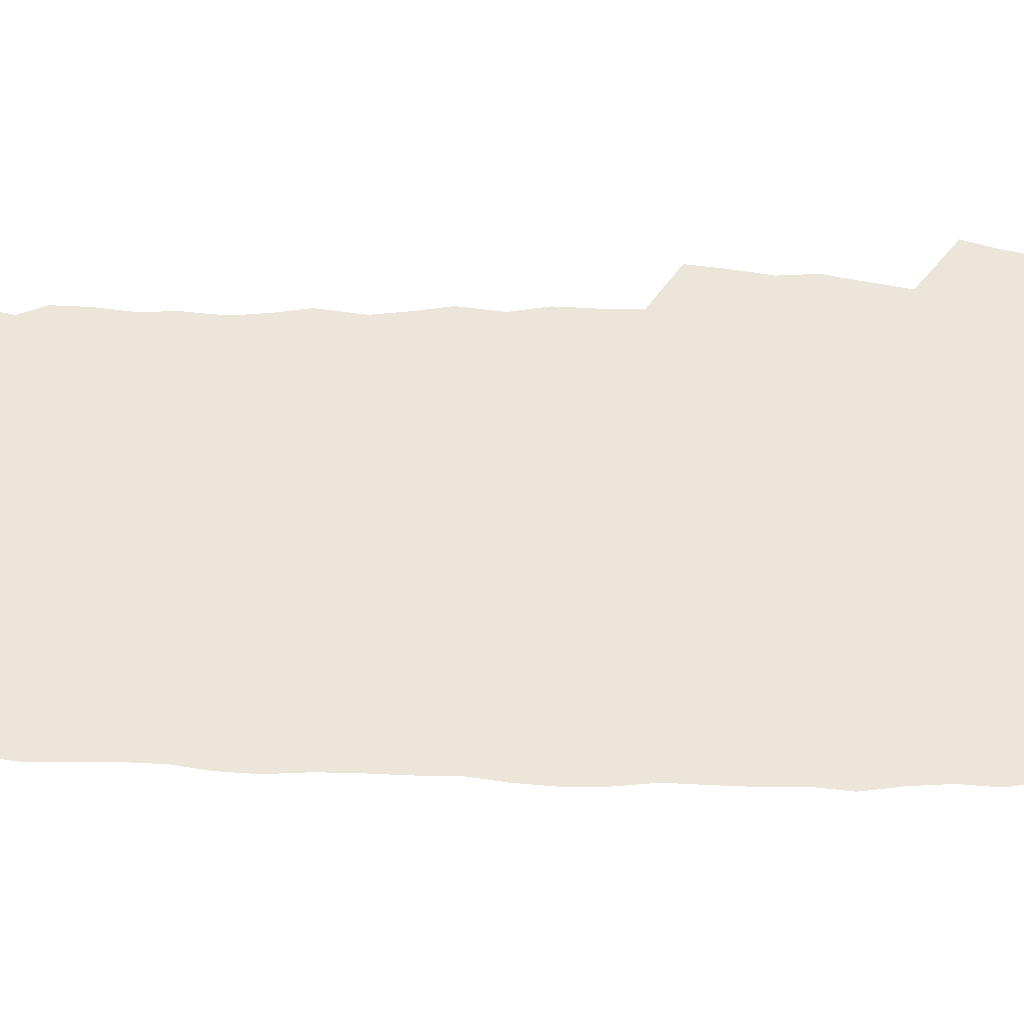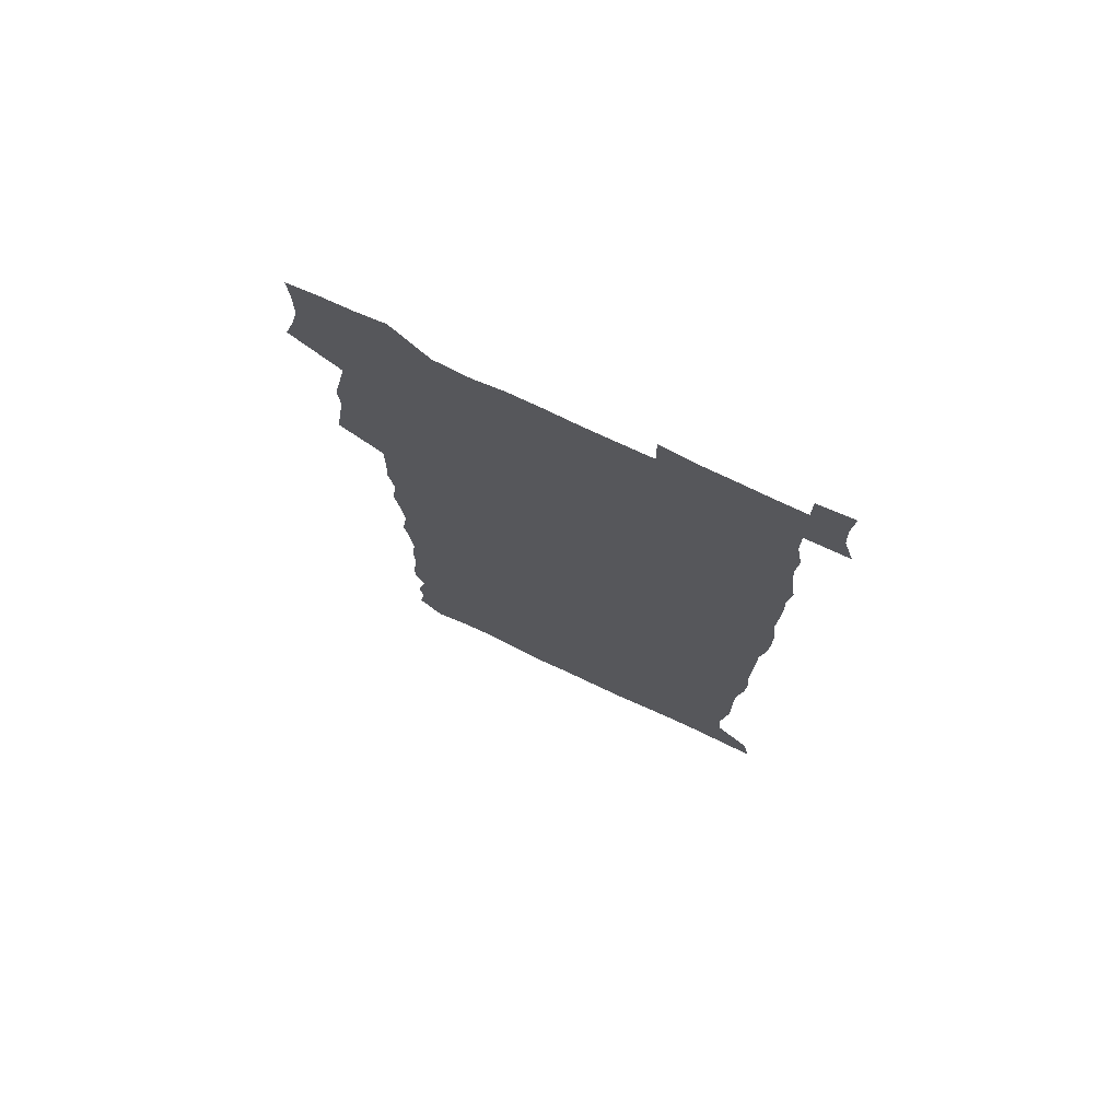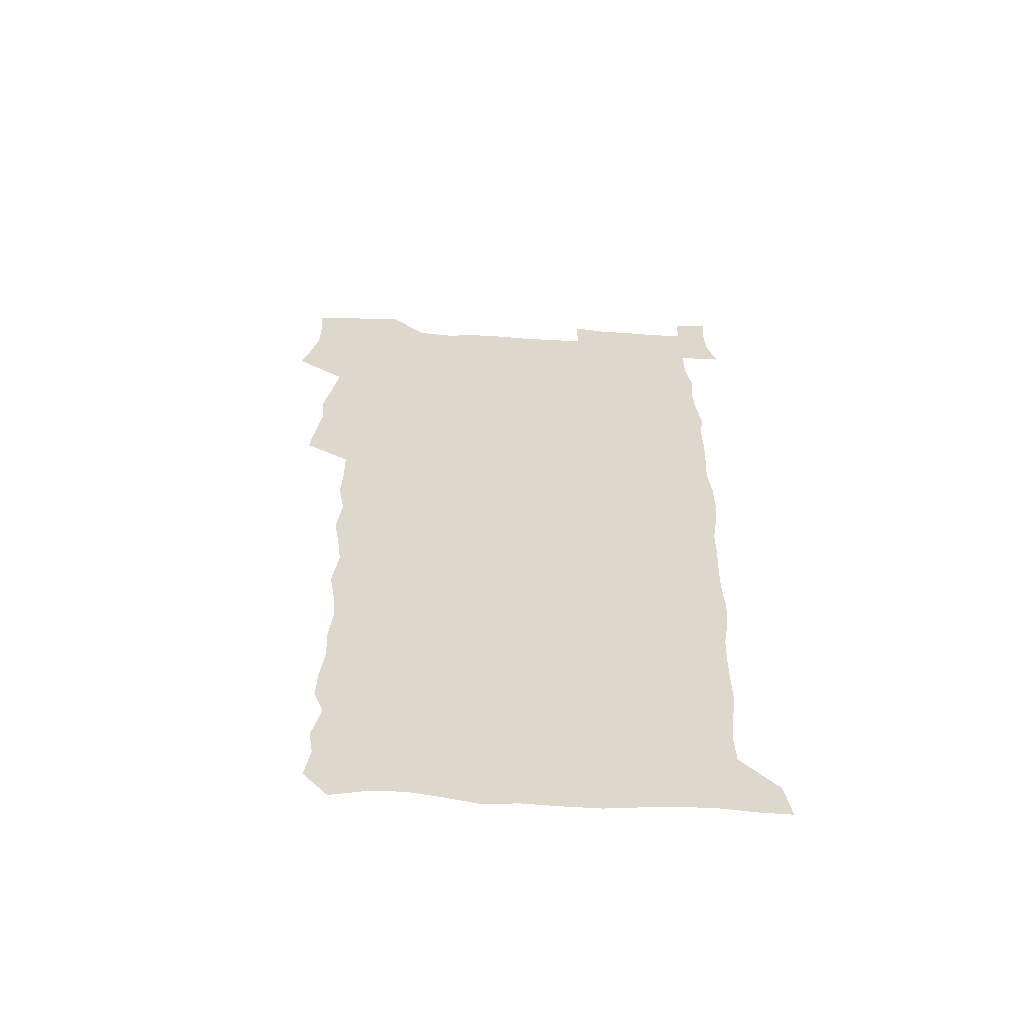
<metadata>
{"format":"obj","ext":"obj","renderer":"f3d","projection":"perspective","resolution":1024,"background":"white","views":[{"elev":55.3,"azim":90.8,"up":"+Z"},{"elev":74.7,"azim":25.1,"up":"+Y"},{"elev":-59.4,"azim":-3.3,"up":"+Y"}]}
</metadata>
<code>
v 457.9 527.1 0
v 462.3 541.2 0
v 465.6 555.6 0
v 465.8 570.1 0
v 464.9 585.2 0
v 470.5 429.8 0
v 472.6 445.8 0
v 475.3 462.1 0
v 474.3 477.3 0
v 477.6 493.5 0
v 480.8 509.8 0
v 481.1 524.6 0
v 478.3 540 0
v 483.5 553.8 0
v 481.5 569.3 0
v 479 586.9 0
v 491.8 154.8 0
v 494.3 169.5 0
v 492.4 181.5 0
v 496.5 198.5 0
v 492 209.8 0
v 492.6 224.5 0
v 494.6 240.6 0
v 493.9 255.1 0
v 495.7 272 0
v 494.3 287 0
v 492 301.3 0
v 494.7 320.5 0
v 492.9 335.5 0
v 490.4 350.3 0
v 492.7 368.4 0
v 490.1 383.7 0
v 490.8 400.3 0
v 490.8 416.2 0
v 493.8 433.3 0
v 493.5 448.4 0
v 495.4 464.1 0
v 495.5 479.1 0
v 495.4 494.1 0
v 497.6 509.6 0
v 497.5 524.5 0
v 498.3 539.1 0
v 497.3 554.5 0
v 495.6 570.2 0
v 493.4 587.2 0
v 502.9 141.9 0
v 509.6 160.8 0
v 513.7 177.5 0
v 512 190 0
v 513.6 205.5 0
v 513.9 220.2 0
v 516.2 236.8 0
v 516.7 251.9 0
v 516 266.3 0
v 514.4 280.1 0
v 513.7 295 0
v 510.6 308.7 0
v 511.3 325.1 0
v 511.6 341.3 0
v 511 356.8 0
v 511.2 372.8 0
v 512.4 389.2 0
v 512.6 404.4 0
v 509.4 418.9 0
v 510.8 434.8 0
v 512.2 450.4 0
v 512.2 465 0
v 510.4 479.7 0
v 512.7 494.7 0
v 513.2 509.6 0
v 514 524.1 0
v 513.3 539 0
v 511.9 554.5 0
v 510.2 570.2 0
v 507.2 589 0
v 519.3 145.7 0
v 524.1 162.6 0
v 528.7 181.3 0
v 528 194.3 0
v 530 210.7 0
v 531.3 226.4 0
v 531.6 241.2 0
v 531.8 256.1 0
v 531.5 270.7 0
v 530.7 285.1 0
v 529.8 299.8 0
v 529.5 315 0
v 529.4 330.4 0
v 529 345.4 0
v 528.2 360.3 0
v 528 375.7 0
v 528.2 391.1 0
v 527.9 406.2 0
v 527.3 421.1 0
v 527.4 436.2 0
v 526.8 450.9 0
v 527.3 465.7 0
v 530 480.9 0
v 528.9 495.2 0
v 528.9 509.6 0
v 528.8 524.1 0
v 528.9 538.4 0
v 527.4 553.7 0
v 524.1 571.8 0
v 534.2 146.2 0
v 539.4 164.8 0
v 542.3 182.3 0
v 545.5 200.6 0
v 546 215.3 0
v 546.5 230.2 0
v 546.5 244.6 0
v 546.1 258.8 0
v 545.6 273.1 0
v 545.4 288 0
v 544.8 302.7 0
v 545.1 318.2 0
v 544.1 332.3 0
v 543.8 347.3 0
v 543.4 362 0
v 544 378 0
v 543 392.2 0
v 544.5 408.4 0
v 543.7 422.6 0
v 543.9 437.5 0
v 544.2 452.3 0
v 544.3 466.7 0
v 544 481.1 0
v 543.9 495.4 0
v 543.9 509.6 0
v 543.4 523.9 0
v 544.5 537.7 0
v 542 554.2 0
v 540.4 570 0
v 548.7 143.8 0
v 553.1 163 0
v 557.2 184.4 0
v 559.5 202.9 0
v 559.9 217.1 0
v 560.6 232.5 0
v 560.2 246.2 0
v 560.2 260.9 0
v 559.9 275.3 0
v 559.3 289.5 0
v 559.4 305 0
v 558.7 319 0
v 558.7 334.1 0
v 558.4 348.8 0
v 557.5 362.5 0
v 558.3 378.8 0
v 558.1 393.5 0
v 558.7 408.9 0
v 558.5 423.3 0
v 558.2 437.7 0
v 558.7 452.5 0
v 558.7 466.9 0
v 558.6 481.3 0
v 558.5 495.6 0
v 558.5 509.8 0
v 558.2 523.9 0
v 558.5 537.7 0
v 557.2 553.2 0
v 554.6 572.4 0
v 563.5 140.8 0
v 569.3 166.6 0
v 571 183.7 0
v 572.6 202.1 0
v 574.1 220.3 0
v 574.3 234 0
v 573.9 247.4 0
v 573.8 261.8 0
v 573.8 276.7 0
v 573.5 291.3 0
v 573.3 306 0
v 573.4 321 0
v 573 335.4 0
v 571.9 349.2 0
v 573.1 365.6 0
v 573.3 380.5 0
v 573.1 394.7 0
v 573.1 409.3 0
v 573 423.8 0
v 573 438.2 0
v 573.4 453 0
v 572.8 467.2 0
v 572.9 481.5 0
v 573.2 495.8 0
v 573 509.9 0
v 572.8 524.1 0
v 572.5 538.5 0
v 571.6 554.1 0
v 569.7 572.3 0
v 580.4 142 0
v 584.1 167.3 0
v 585.5 185.2 0
v 586.4 202.7 0
v 587 218.4 0
v 587.3 234.3 0
v 587.4 248 0
v 587.4 261.7 0
v 587.5 278.1 0
v 587.1 291.5 0
v 587.2 306.9 0
v 587.1 321.2 0
v 587.2 336.7 0
v 586.9 350.9 0
v 587 365.8 0
v 587 379.9 0
v 587.2 395 0
v 587.1 409.4 0
v 587.1 424 0
v 587.1 438.1 0
v 587.2 453 0
v 587.4 467.4 0
v 587.2 481.6 0
v 587.2 495.9 0
v 587.4 510.1 0
v 587.2 524.3 0
v 586.9 538.6 0
v 586.3 554.2 0
v 585.2 571.3 0
v 597 141.4 0
v 598.7 165.7 0
v 599.7 186.7 0
v 600.1 202.3 0
v 600.3 217.7 0
v 600.1 234.7 0
v 600.9 246.8 0
v 600.9 261.4 0
v 600.8 277.8 0
v 600.8 291.9 0
v 600.9 306.1 0
v 600.8 320.8 0
v 600.8 337.6 0
v 600.8 350.9 0
v 601.1 366.5 0
v 601.1 380.8 0
v 601.3 394.8 0
v 601.2 409.5 0
v 601.3 423.7 0
v 601.2 438.1 0
v 601.4 453.2 0
v 601.5 467.4 0
v 601.5 481.7 0
v 601.5 496 0
v 601.6 510.2 0
v 601.5 524.3 0
v 601.4 538.2 0
v 600.9 555.3 0
v 600.5 571.3 0
v 613.5 141.2 0
v 613.6 163.3 0
v 613.7 185.3 0
v 613.7 202.8 0
v 613.9 216.9 0
v 613.9 232.4 0
v 614.1 248 0
v 614.3 261.1 0
v 614.2 277.9 0
v 614.3 291.8 0
v 614.6 305.8 0
v 614.6 321.1 0
v 614.6 336.3 0
v 614.7 351.8 0
v 615 365.9 0
v 615.4 379.8 0
v 615.2 395 0
v 615.5 409.1 0
v 615.5 423.6 0
v 615.4 438.6 0
v 615.6 452.9 0
v 615.6 467.3 0
v 615.8 481.6 0
v 616.2 496.1 0
v 615.9 510.6 0
v 615.9 524.8 0
v 615.6 539.1 0
v 615.8 554.3 0
v 615.6 571.5 0
v 615.4 588.8 0
v 629.7 143.1 0
v 628.3 167.7 0
v 628.2 182.9 0
v 627 202.6 0
v 627.4 216.5 0
v 627.9 230.5 0
v 627.7 246.4 0
v 627.6 261.8 0
v 627.9 276.3 0
v 628.4 290 0
v 628.5 305 0
v 628.6 320.2 0
v 628.5 335.9 0
v 628.4 351 0
v 628.8 365.4 0
v 629.4 379.5 0
v 629.6 394.2 0
v 629.6 408.9 0
v 630 423.2 0
v 630.7 437.4 0
v 629.9 452.8 0
v 629.8 467.2 0
v 630.2 481.5 0
v 630.5 496.1 0
v 630.5 510.6 0
v 630.4 525 0
v 630.4 539.6 0
v 630.5 554.3 0
v 630.8 569.7 0
v 630.9 586.3 0
v 645.5 144.5 0
v 642.7 166.8 0
v 642.2 182.5 0
v 641.7 198.8 0
v 641.7 213.8 0
v 641.8 228.8 0
v 641.4 244.7 0
v 643.1 258 0
v 642.1 274.4 0
v 641.6 290.7 0
v 642.1 304.6 0
v 643 318.6 0
v 643 333.9 0
v 644.7 347.8 0
v 643.4 363.9 0
v 644.5 378 0
v 645.5 392.3 0
v 644.7 407.8 0
v 644.6 422.6 0
v 645 437.3 0
v 644.4 452.3 0
v 646 466.7 0
v 645 481.5 0
v 645.5 496 0
v 645.5 510.6 0
v 645.5 525.3 0
v 645.3 539.9 0
v 645.4 554.7 0
v 645.5 569.5 0
v 645.9 586.1 0
v 660.8 144.6 0
v 656.3 167.1 0
v 656.5 180.7 0
v 656.6 195.2 0
v 656 211.1 0
v 655.7 226.5 0
v 656.4 241 0
v 657.1 255.7 0
v 657 271.3 0
v 657.9 285.9 0
v 658.5 300.6 0
v 657.4 316.7 0
v 659.5 330.5 0
v 660.2 345.2 0
v 658.4 361.9 0
v 660 376 0
v 660.9 390.8 0
v 660 406.5 0
v 660.1 421.3 0
v 661.1 436 0
v 660.8 451.1 0
v 662.2 465.8 0
v 661.1 481 0
v 660.9 495.8 0
v 661 510.6 0
v 662 525.6 0
v 661 540.5 0
v 660.7 555.4 0
v 660.2 569.8 0
v 660.7 585.3 0
v 676.4 143.2 0
v 672.4 162.5 0
v 671.3 177.4 0
v 670.6 192.5 0
v 672 206 0
v 673.9 219.5 0
v 673.7 234.9 0
v 673.6 250.4 0
v 674.1 265.5 0
v 676.4 279.5 0
v 677.3 294.4 0
v 676.4 310.7 0
v 676.5 326.2 0
v 677.1 341.5 0
v 677.1 357.4 0
v 679.2 372 0
v 680.4 387 0
v 680.3 402.6 0
v 678.6 418.8 0
v 679.2 434 0
v 679.7 449.3 0
v 679.3 464.7 0
v 680.9 479.8 0
v 678.7 495.4 0
v 677.8 510.5 0
v 678.8 525.6 0
v 676.2 541.5 0
v 676.2 556.4 0
v 675.4 570.6 0
v 675.5 585.3 0
v 675.6 599.8 0
v 690.9 142.8 0
v 687.9 159.6 0
v 695.8 556.7 0
v 691.3 572 0
v 690.6 586.2 0
v 691.9 601.9 0
f 11 12 1
f 1 12 2
f 12 13 2
f 2 13 3
f 13 14 3
f 3 14 4
f 14 15 4
f 4 15 5
f 15 16 5
f 34 35 6
f 6 35 7
f 35 36 7
f 7 36 8
f 36 37 8
f 8 37 9
f 37 38 9
f 9 38 10
f 38 39 10
f 10 39 11
f 39 40 11
f 11 40 12
f 40 41 12
f 12 41 13
f 41 42 13
f 13 42 14
f 42 43 14
f 14 43 15
f 43 44 15
f 15 44 16
f 44 45 16
f 46 47 17
f 17 47 18
f 47 48 18
f 18 48 19
f 48 49 19
f 19 49 20
f 49 50 20
f 20 50 21
f 50 51 21
f 21 51 22
f 51 52 22
f 22 52 23
f 52 53 23
f 23 53 24
f 53 54 24
f 24 54 25
f 54 55 25
f 25 55 26
f 55 56 26
f 26 56 27
f 56 57 27
f 27 57 28
f 57 58 28
f 28 58 29
f 58 59 29
f 29 59 30
f 59 60 30
f 30 60 31
f 60 61 31
f 31 61 32
f 61 62 32
f 32 62 33
f 62 63 33
f 33 63 34
f 63 64 34
f 34 64 35
f 64 65 35
f 35 65 36
f 65 66 36
f 36 66 37
f 66 67 37
f 37 67 38
f 67 68 38
f 38 68 39
f 68 69 39
f 39 69 40
f 69 70 40
f 40 70 41
f 70 71 41
f 41 71 42
f 71 72 42
f 42 72 43
f 72 73 43
f 43 73 44
f 73 74 44
f 44 74 45
f 74 75 45
f 46 76 47
f 76 77 47
f 47 77 48
f 77 78 48
f 48 78 49
f 78 79 49
f 49 79 50
f 79 80 50
f 50 80 51
f 80 81 51
f 51 81 52
f 81 82 52
f 52 82 53
f 82 83 53
f 53 83 54
f 83 84 54
f 54 84 55
f 84 85 55
f 55 85 56
f 85 86 56
f 56 86 57
f 86 87 57
f 57 87 58
f 87 88 58
f 58 88 59
f 88 89 59
f 59 89 60
f 89 90 60
f 60 90 61
f 90 91 61
f 61 91 62
f 91 92 62
f 62 92 63
f 92 93 63
f 63 93 64
f 93 94 64
f 64 94 65
f 94 95 65
f 65 95 66
f 95 96 66
f 66 96 67
f 96 97 67
f 67 97 68
f 97 98 68
f 68 98 69
f 98 99 69
f 69 99 70
f 99 100 70
f 70 100 71
f 100 101 71
f 71 101 72
f 101 102 72
f 72 102 73
f 102 103 73
f 73 103 74
f 103 104 74
f 74 104 75
f 76 105 77
f 105 106 77
f 77 106 78
f 106 107 78
f 78 107 79
f 107 108 79
f 79 108 80
f 108 109 80
f 80 109 81
f 109 110 81
f 81 110 82
f 110 111 82
f 82 111 83
f 111 112 83
f 83 112 84
f 112 113 84
f 84 113 85
f 113 114 85
f 85 114 86
f 114 115 86
f 86 115 87
f 115 116 87
f 87 116 88
f 116 117 88
f 88 117 89
f 117 118 89
f 89 118 90
f 118 119 90
f 90 119 91
f 119 120 91
f 91 120 92
f 120 121 92
f 92 121 93
f 121 122 93
f 93 122 94
f 122 123 94
f 94 123 95
f 123 124 95
f 95 124 96
f 124 125 96
f 96 125 97
f 125 126 97
f 97 126 98
f 126 127 98
f 98 127 99
f 127 128 99
f 99 128 100
f 128 129 100
f 100 129 101
f 129 130 101
f 101 130 102
f 130 131 102
f 102 131 103
f 131 132 103
f 103 132 104
f 132 133 104
f 105 134 106
f 134 135 106
f 106 135 107
f 135 136 107
f 107 136 108
f 136 137 108
f 108 137 109
f 137 138 109
f 109 138 110
f 138 139 110
f 110 139 111
f 139 140 111
f 111 140 112
f 140 141 112
f 112 141 113
f 141 142 113
f 113 142 114
f 142 143 114
f 114 143 115
f 143 144 115
f 115 144 116
f 144 145 116
f 116 145 117
f 145 146 117
f 117 146 118
f 146 147 118
f 118 147 119
f 147 148 119
f 119 148 120
f 148 149 120
f 120 149 121
f 149 150 121
f 121 150 122
f 150 151 122
f 122 151 123
f 151 152 123
f 123 152 124
f 152 153 124
f 124 153 125
f 153 154 125
f 125 154 126
f 154 155 126
f 126 155 127
f 155 156 127
f 127 156 128
f 156 157 128
f 128 157 129
f 157 158 129
f 129 158 130
f 158 159 130
f 130 159 131
f 159 160 131
f 131 160 132
f 160 161 132
f 132 161 133
f 161 162 133
f 134 163 135
f 163 164 135
f 135 164 136
f 164 165 136
f 136 165 137
f 165 166 137
f 137 166 138
f 166 167 138
f 138 167 139
f 167 168 139
f 139 168 140
f 168 169 140
f 140 169 141
f 169 170 141
f 141 170 142
f 170 171 142
f 142 171 143
f 171 172 143
f 143 172 144
f 172 173 144
f 144 173 145
f 173 174 145
f 145 174 146
f 174 175 146
f 146 175 147
f 175 176 147
f 147 176 148
f 176 177 148
f 148 177 149
f 177 178 149
f 149 178 150
f 178 179 150
f 150 179 151
f 179 180 151
f 151 180 152
f 180 181 152
f 152 181 153
f 181 182 153
f 153 182 154
f 182 183 154
f 154 183 155
f 183 184 155
f 155 184 156
f 184 185 156
f 156 185 157
f 185 186 157
f 157 186 158
f 186 187 158
f 158 187 159
f 187 188 159
f 159 188 160
f 188 189 160
f 160 189 161
f 189 190 161
f 161 190 162
f 190 191 162
f 163 192 164
f 192 193 164
f 164 193 165
f 193 194 165
f 165 194 166
f 194 195 166
f 166 195 167
f 195 196 167
f 167 196 168
f 196 197 168
f 168 197 169
f 197 198 169
f 169 198 170
f 198 199 170
f 170 199 171
f 199 200 171
f 171 200 172
f 200 201 172
f 172 201 173
f 201 202 173
f 173 202 174
f 202 203 174
f 174 203 175
f 203 204 175
f 175 204 176
f 204 205 176
f 176 205 177
f 205 206 177
f 177 206 178
f 206 207 178
f 178 207 179
f 207 208 179
f 179 208 180
f 208 209 180
f 180 209 181
f 209 210 181
f 181 210 182
f 210 211 182
f 182 211 183
f 211 212 183
f 183 212 184
f 212 213 184
f 184 213 185
f 213 214 185
f 185 214 186
f 214 215 186
f 186 215 187
f 215 216 187
f 187 216 188
f 216 217 188
f 188 217 189
f 217 218 189
f 189 218 190
f 218 219 190
f 190 219 191
f 219 220 191
f 192 221 193
f 221 222 193
f 193 222 194
f 222 223 194
f 194 223 195
f 223 224 195
f 195 224 196
f 224 225 196
f 196 225 197
f 225 226 197
f 197 226 198
f 226 227 198
f 198 227 199
f 227 228 199
f 199 228 200
f 228 229 200
f 200 229 201
f 229 230 201
f 201 230 202
f 230 231 202
f 202 231 203
f 231 232 203
f 203 232 204
f 232 233 204
f 204 233 205
f 233 234 205
f 205 234 206
f 234 235 206
f 206 235 207
f 235 236 207
f 207 236 208
f 236 237 208
f 208 237 209
f 237 238 209
f 209 238 210
f 238 239 210
f 210 239 211
f 239 240 211
f 211 240 212
f 240 241 212
f 212 241 213
f 241 242 213
f 213 242 214
f 242 243 214
f 214 243 215
f 243 244 215
f 215 244 216
f 244 245 216
f 216 245 217
f 245 246 217
f 217 246 218
f 246 247 218
f 218 247 219
f 247 248 219
f 219 248 220
f 248 249 220
f 221 250 222
f 250 251 222
f 222 251 223
f 251 252 223
f 223 252 224
f 252 253 224
f 224 253 225
f 253 254 225
f 225 254 226
f 254 255 226
f 226 255 227
f 255 256 227
f 227 256 228
f 256 257 228
f 228 257 229
f 257 258 229
f 229 258 230
f 258 259 230
f 230 259 231
f 259 260 231
f 231 260 232
f 260 261 232
f 232 261 233
f 261 262 233
f 233 262 234
f 262 263 234
f 234 263 235
f 263 264 235
f 235 264 236
f 264 265 236
f 236 265 237
f 265 266 237
f 237 266 238
f 266 267 238
f 238 267 239
f 267 268 239
f 239 268 240
f 268 269 240
f 240 269 241
f 269 270 241
f 241 270 242
f 270 271 242
f 242 271 243
f 271 272 243
f 243 272 244
f 272 273 244
f 244 273 245
f 273 274 245
f 245 274 246
f 274 275 246
f 246 275 247
f 275 276 247
f 247 276 248
f 276 277 248
f 248 277 249
f 277 278 249
f 250 280 251
f 280 281 251
f 251 281 252
f 281 282 252
f 252 282 253
f 282 283 253
f 253 283 254
f 283 284 254
f 254 284 255
f 284 285 255
f 255 285 256
f 285 286 256
f 256 286 257
f 286 287 257
f 257 287 258
f 287 288 258
f 258 288 259
f 288 289 259
f 259 289 260
f 289 290 260
f 260 290 261
f 290 291 261
f 261 291 262
f 291 292 262
f 262 292 263
f 292 293 263
f 263 293 264
f 293 294 264
f 264 294 265
f 294 295 265
f 265 295 266
f 295 296 266
f 266 296 267
f 296 297 267
f 267 297 268
f 297 298 268
f 268 298 269
f 298 299 269
f 269 299 270
f 299 300 270
f 270 300 271
f 300 301 271
f 271 301 272
f 301 302 272
f 272 302 273
f 302 303 273
f 273 303 274
f 303 304 274
f 274 304 275
f 304 305 275
f 275 305 276
f 305 306 276
f 276 306 277
f 306 307 277
f 277 307 278
f 307 308 278
f 278 308 279
f 308 309 279
f 280 310 281
f 310 311 281
f 281 311 282
f 311 312 282
f 282 312 283
f 312 313 283
f 283 313 284
f 313 314 284
f 284 314 285
f 314 315 285
f 285 315 286
f 315 316 286
f 286 316 287
f 316 317 287
f 287 317 288
f 317 318 288
f 288 318 289
f 318 319 289
f 289 319 290
f 319 320 290
f 290 320 291
f 320 321 291
f 291 321 292
f 321 322 292
f 292 322 293
f 322 323 293
f 293 323 294
f 323 324 294
f 294 324 295
f 324 325 295
f 295 325 296
f 325 326 296
f 296 326 297
f 326 327 297
f 297 327 298
f 327 328 298
f 298 328 299
f 328 329 299
f 299 329 300
f 329 330 300
f 300 330 301
f 330 331 301
f 301 331 302
f 331 332 302
f 302 332 303
f 332 333 303
f 303 333 304
f 333 334 304
f 304 334 305
f 334 335 305
f 305 335 306
f 335 336 306
f 306 336 307
f 336 337 307
f 307 337 308
f 337 338 308
f 308 338 309
f 338 339 309
f 310 340 311
f 340 341 311
f 311 341 312
f 341 342 312
f 312 342 313
f 342 343 313
f 313 343 314
f 343 344 314
f 314 344 315
f 344 345 315
f 315 345 316
f 345 346 316
f 316 346 317
f 346 347 317
f 317 347 318
f 347 348 318
f 318 348 319
f 348 349 319
f 319 349 320
f 349 350 320
f 320 350 321
f 350 351 321
f 321 351 322
f 351 352 322
f 322 352 323
f 352 353 323
f 323 353 324
f 353 354 324
f 324 354 325
f 354 355 325
f 325 355 326
f 355 356 326
f 326 356 327
f 356 357 327
f 327 357 328
f 357 358 328
f 328 358 329
f 358 359 329
f 329 359 330
f 359 360 330
f 330 360 331
f 360 361 331
f 331 361 332
f 361 362 332
f 332 362 333
f 362 363 333
f 333 363 334
f 363 364 334
f 334 364 335
f 364 365 335
f 335 365 336
f 365 366 336
f 336 366 337
f 366 367 337
f 337 367 338
f 367 368 338
f 338 368 339
f 368 369 339
f 340 370 341
f 370 371 341
f 341 371 342
f 371 372 342
f 342 372 343
f 372 373 343
f 343 373 344
f 373 374 344
f 344 374 345
f 374 375 345
f 345 375 346
f 375 376 346
f 346 376 347
f 376 377 347
f 347 377 348
f 377 378 348
f 348 378 349
f 378 379 349
f 349 379 350
f 379 380 350
f 350 380 351
f 380 381 351
f 351 381 352
f 381 382 352
f 352 382 353
f 382 383 353
f 353 383 354
f 383 384 354
f 354 384 355
f 384 385 355
f 355 385 356
f 385 386 356
f 356 386 357
f 386 387 357
f 357 387 358
f 387 388 358
f 358 388 359
f 388 389 359
f 359 389 360
f 389 390 360
f 360 390 361
f 390 391 361
f 361 391 362
f 391 392 362
f 362 392 363
f 392 393 363
f 363 393 364
f 393 394 364
f 364 394 365
f 394 395 365
f 365 395 366
f 395 396 366
f 366 396 367
f 396 397 367
f 367 397 368
f 397 398 368
f 368 398 369
f 398 399 369
f 370 401 371
f 401 402 371
f 371 402 372
f 397 403 398
f 403 404 398
f 398 404 399
f 404 405 399
f 399 405 400
f 405 406 400

</code>
